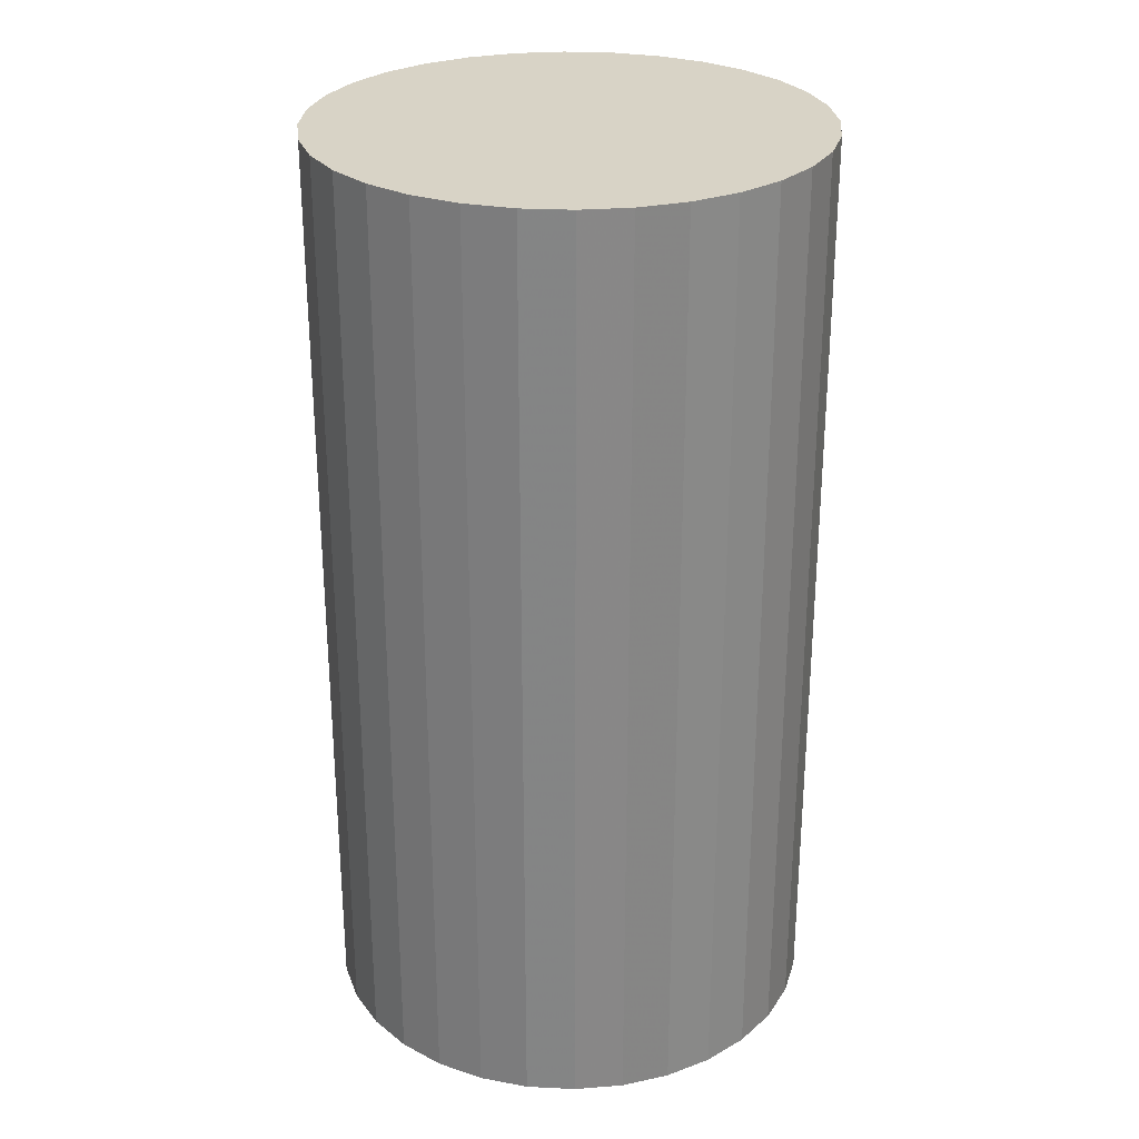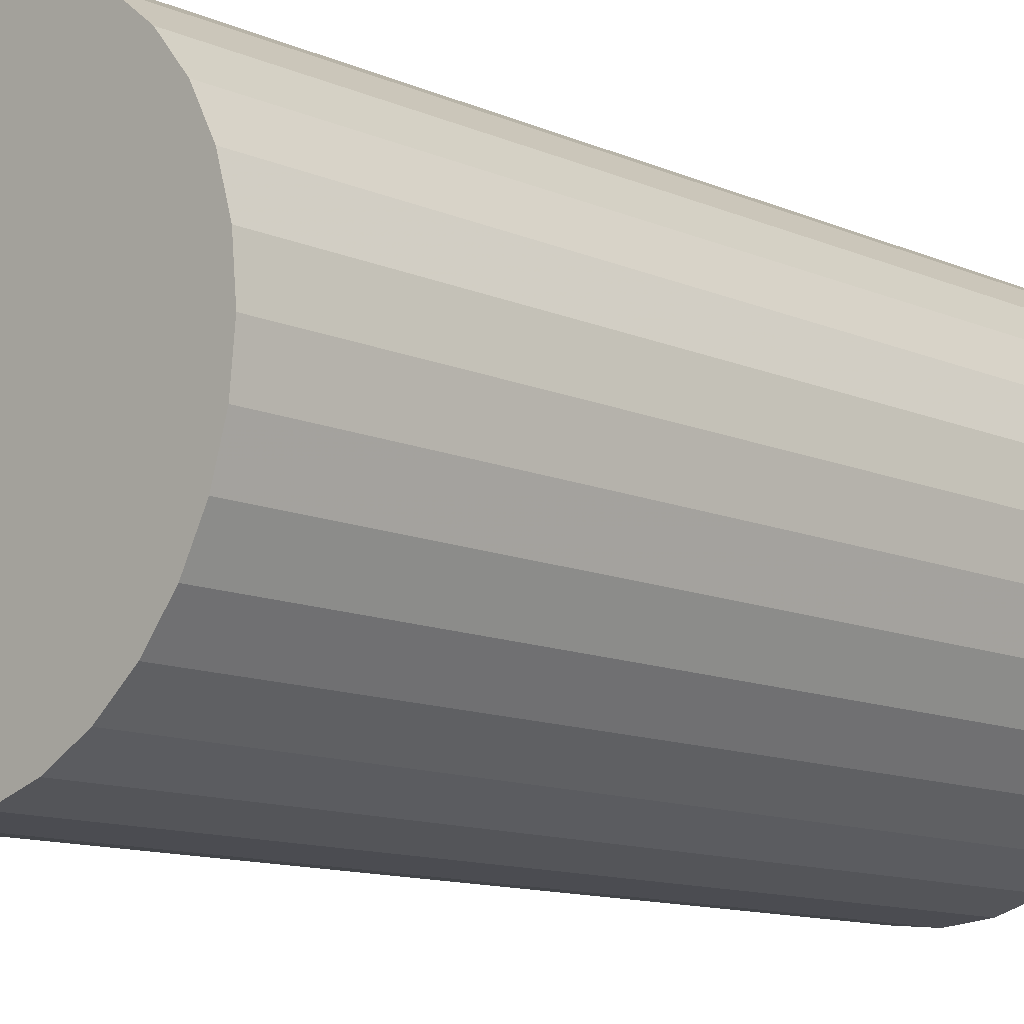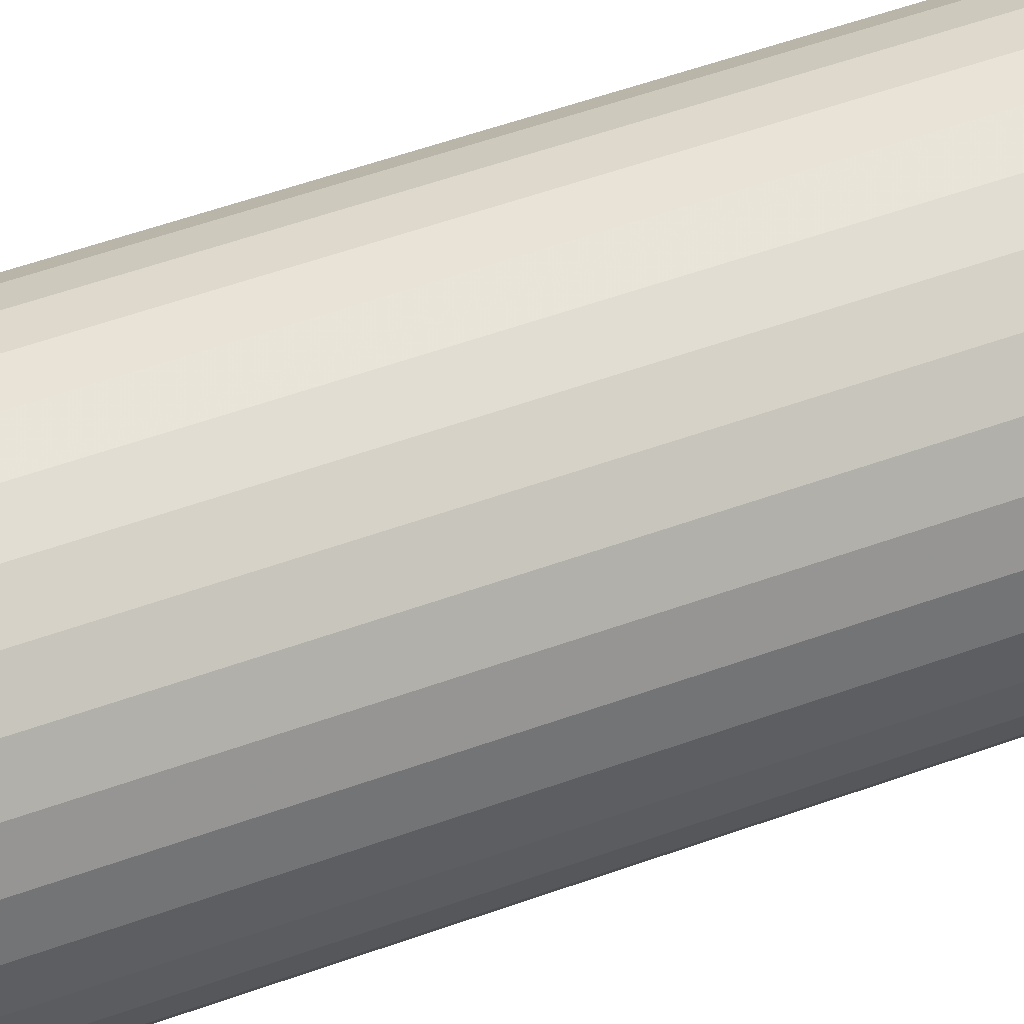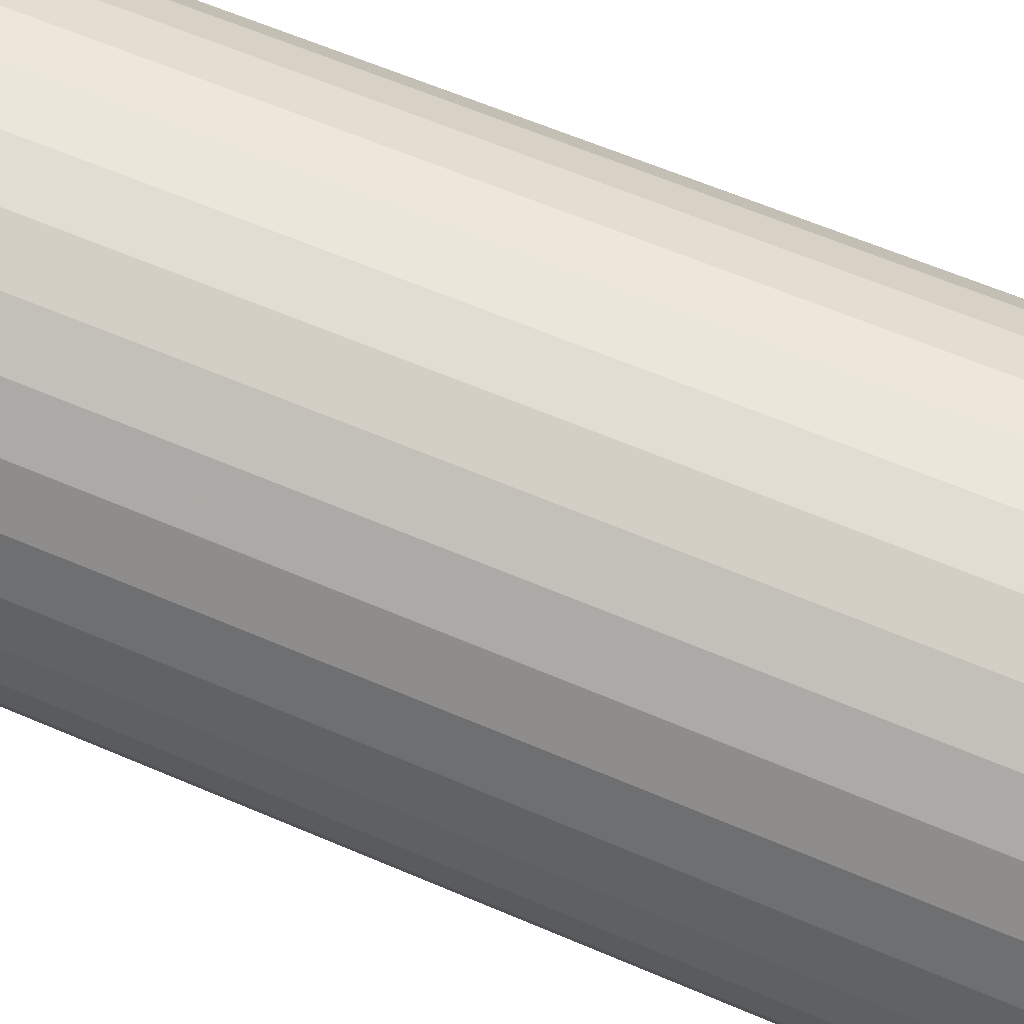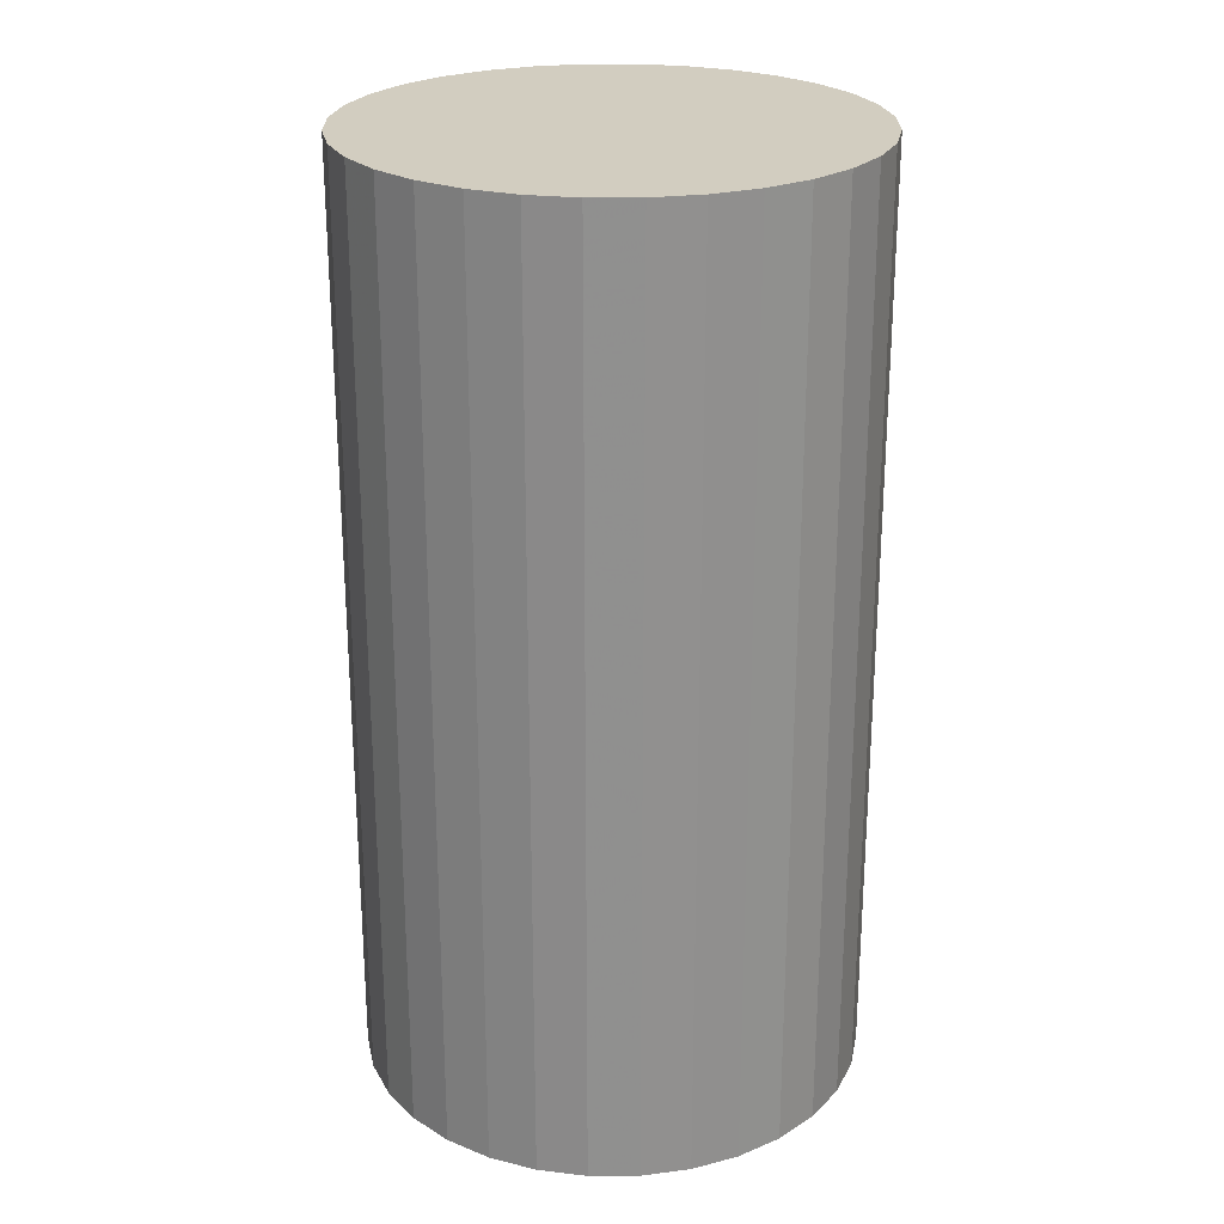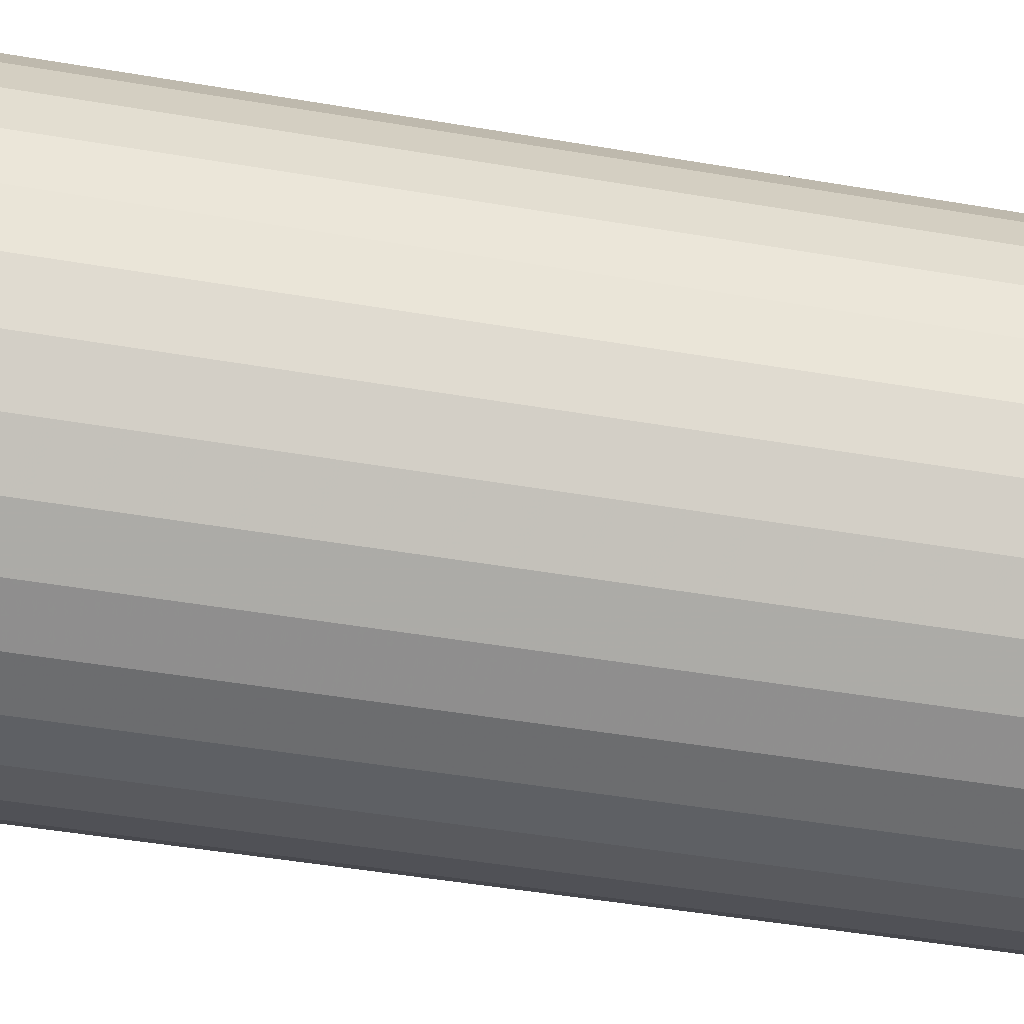
<metadata>
{"format":"obj","ext":"obj","renderer":"f3d","projection":"perspective","resolution":1024,"background":"white","views":[{"elev":27.8,"azim":167.5,"up":"+Z"},{"elev":-11.9,"azim":44.1,"up":"+Y"},{"elev":63.5,"azim":-109.2,"up":"+Y"},{"elev":62.3,"azim":113.5,"up":"+Y"},{"elev":24.6,"azim":162.7,"up":"+Z"},{"elev":-48.2,"azim":79.2,"up":"+Y"}]}
</metadata>
<code>
v 0 0 -0.04355
v 0.02339 0 -0.04355
v 0.02339 0 0.04355
v 0 0 0.04355
v 0.02294 0.004563 -0.04355
v 0.02294 0.004563 0.04355
v 0.02161 0.008951 -0.04355
v 0.02161 0.008951 0.04355
v 0.01945 0.013 -0.04355
v 0.01945 0.013 0.04355
v 0.01654 0.01654 -0.04355
v 0.01654 0.01654 0.04355
v 0.013 0.01945 -0.04355
v 0.013 0.01945 0.04355
v 0.008951 0.02161 -0.04355
v 0.008951 0.02161 0.04355
v 0.004563 0.02294 -0.04355
v 0.004563 0.02294 0.04355
v 0 0.02339 -0.04355
v 0 0.02339 0.04355
v -0.004563 0.02294 -0.04355
v -0.004563 0.02294 0.04355
v -0.008951 0.02161 -0.04355
v -0.008951 0.02161 0.04355
v -0.013 0.01945 -0.04355
v -0.013 0.01945 0.04355
v -0.01654 0.01654 -0.04355
v -0.01654 0.01654 0.04355
v -0.01945 0.013 -0.04355
v -0.01945 0.013 0.04355
v -0.02161 0.008951 -0.04355
v -0.02161 0.008951 0.04355
v -0.02294 0.004563 -0.04355
v -0.02294 0.004563 0.04355
v -0.02339 0 -0.04355
v -0.02339 0 0.04355
v -0.02294 -0.004563 -0.04355
v -0.02294 -0.004563 0.04355
v -0.02161 -0.008951 -0.04355
v -0.02161 -0.008951 0.04355
v -0.01945 -0.013 -0.04355
v -0.01945 -0.013 0.04355
v -0.01654 -0.01654 -0.04355
v -0.01654 -0.01654 0.04355
v -0.013 -0.01945 -0.04355
v -0.013 -0.01945 0.04355
v -0.008951 -0.02161 -0.04355
v -0.008951 -0.02161 0.04355
v -0.004563 -0.02294 -0.04355
v -0.004563 -0.02294 0.04355
v -0 -0.02339 -0.04355
v -0 -0.02339 0.04355
v 0.004563 -0.02294 -0.04355
v 0.004563 -0.02294 0.04355
v 0.008951 -0.02161 -0.04355
v 0.008951 -0.02161 0.04355
v 0.013 -0.01945 -0.04355
v 0.013 -0.01945 0.04355
v 0.01654 -0.01654 -0.04355
v 0.01654 -0.01654 0.04355
v 0.01945 -0.013 -0.04355
v 0.01945 -0.013 0.04355
v 0.02161 -0.008951 -0.04355
v 0.02161 -0.008951 0.04355
v 0.02294 -0.004563 -0.04355
v 0.02294 -0.004563 0.04355
f 2 1 5
f 2 5 3
f 3 5 6
f 3 6 4
f 5 1 7
f 5 7 6
f 6 7 8
f 6 8 4
f 7 1 9
f 7 9 8
f 8 9 10
f 8 10 4
f 9 1 11
f 9 11 10
f 10 11 12
f 10 12 4
f 11 1 13
f 11 13 12
f 12 13 14
f 12 14 4
f 13 1 15
f 13 15 14
f 14 15 16
f 14 16 4
f 15 1 17
f 15 17 16
f 16 17 18
f 16 18 4
f 17 1 19
f 17 19 18
f 18 19 20
f 18 20 4
f 19 1 21
f 19 21 20
f 20 21 22
f 20 22 4
f 21 1 23
f 21 23 22
f 22 23 24
f 22 24 4
f 23 1 25
f 23 25 24
f 24 25 26
f 24 26 4
f 25 1 27
f 25 27 26
f 26 27 28
f 26 28 4
f 27 1 29
f 27 29 28
f 28 29 30
f 28 30 4
f 29 1 31
f 29 31 30
f 30 31 32
f 30 32 4
f 31 1 33
f 31 33 32
f 32 33 34
f 32 34 4
f 33 1 35
f 33 35 34
f 34 35 36
f 34 36 4
f 35 1 37
f 35 37 36
f 36 37 38
f 36 38 4
f 37 1 39
f 37 39 38
f 38 39 40
f 38 40 4
f 39 1 41
f 39 41 40
f 40 41 42
f 40 42 4
f 41 1 43
f 41 43 42
f 42 43 44
f 42 44 4
f 43 1 45
f 43 45 44
f 44 45 46
f 44 46 4
f 45 1 47
f 45 47 46
f 46 47 48
f 46 48 4
f 47 1 49
f 47 49 48
f 48 49 50
f 48 50 4
f 49 1 51
f 49 51 50
f 50 51 52
f 50 52 4
f 51 1 53
f 51 53 52
f 52 53 54
f 52 54 4
f 53 1 55
f 53 55 54
f 54 55 56
f 54 56 4
f 55 1 57
f 55 57 56
f 56 57 58
f 56 58 4
f 57 1 59
f 57 59 58
f 58 59 60
f 58 60 4
f 59 1 61
f 59 61 60
f 60 61 62
f 60 62 4
f 61 1 63
f 61 63 62
f 62 63 64
f 62 64 4
f 63 1 65
f 63 65 64
f 64 65 66
f 64 66 4
f 65 1 2
f 65 2 66
f 66 2 3
f 66 3 4

</code>
